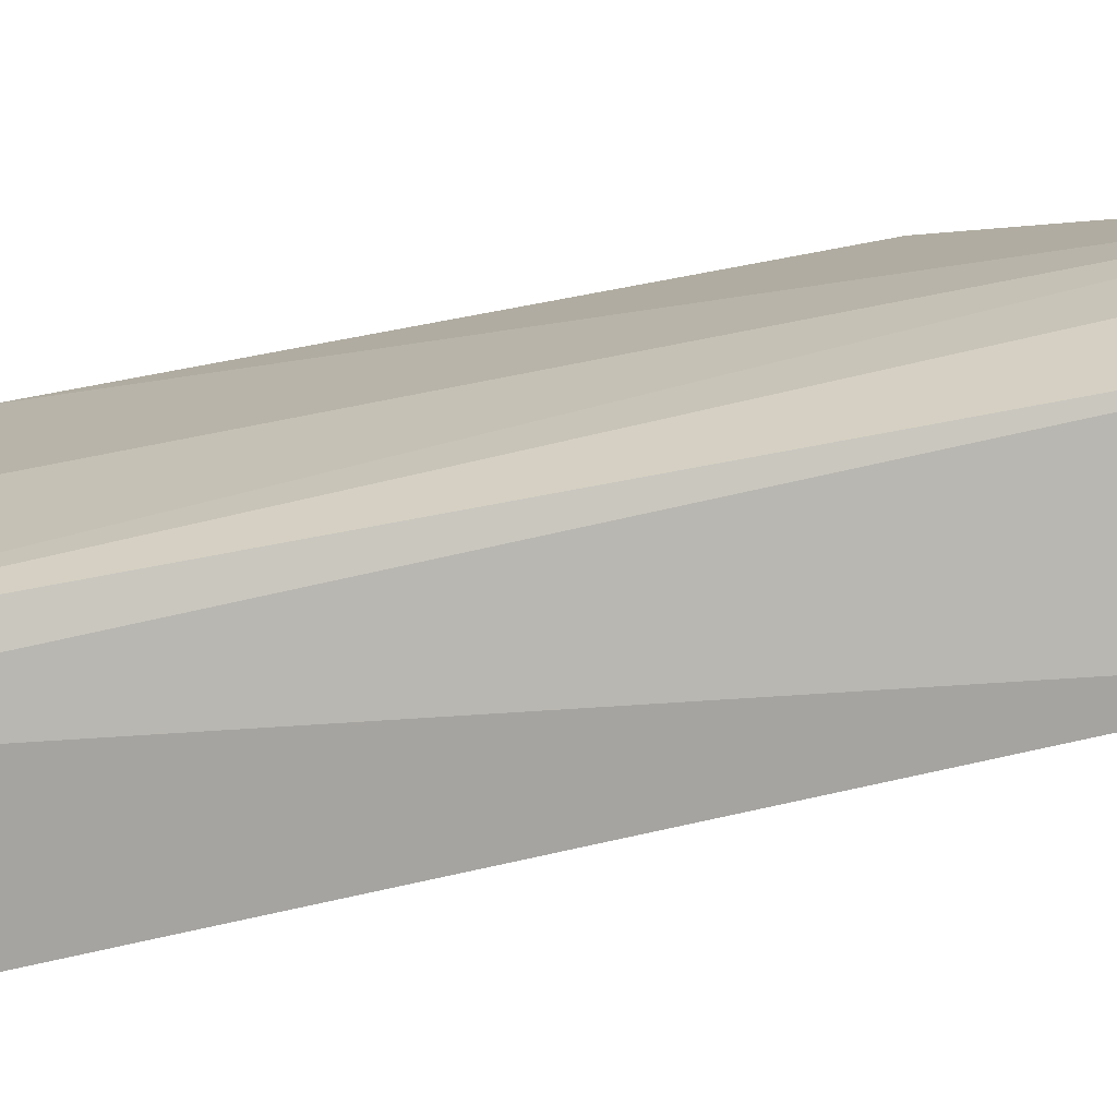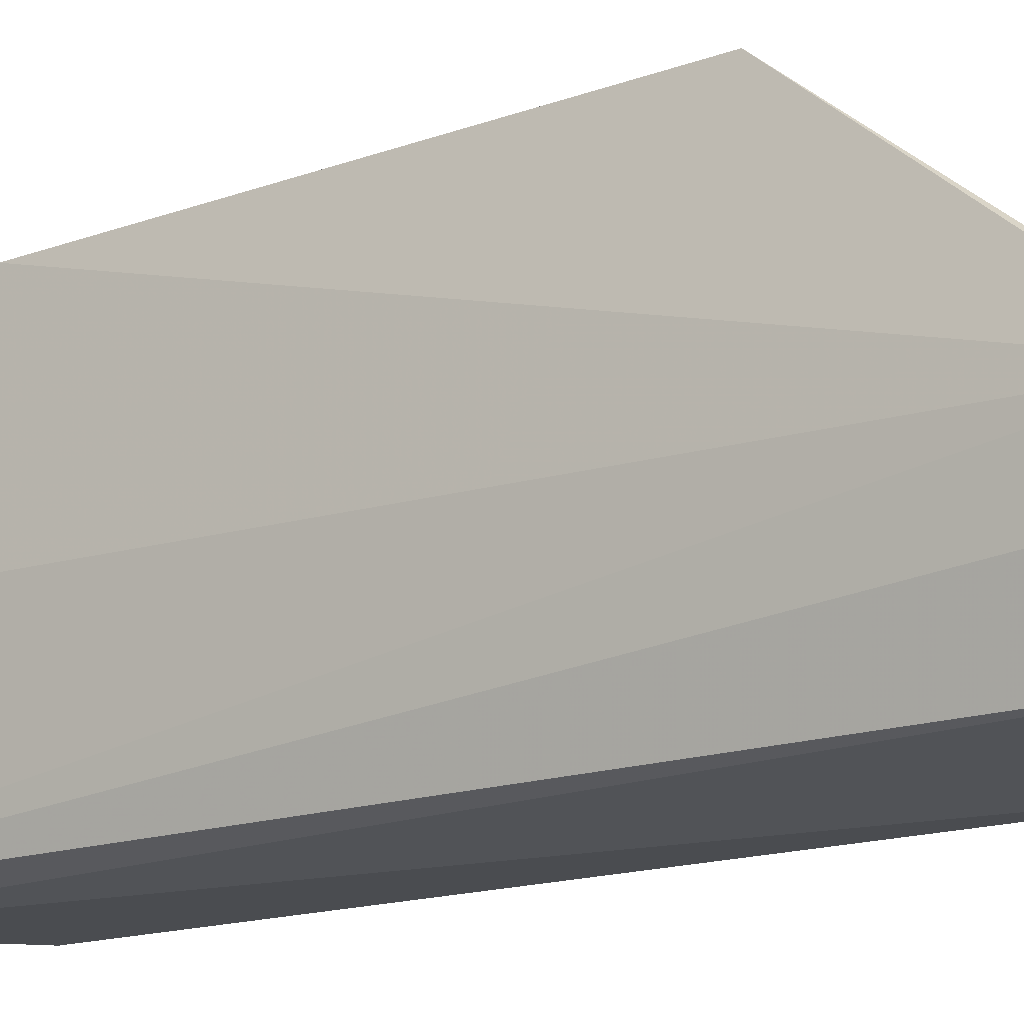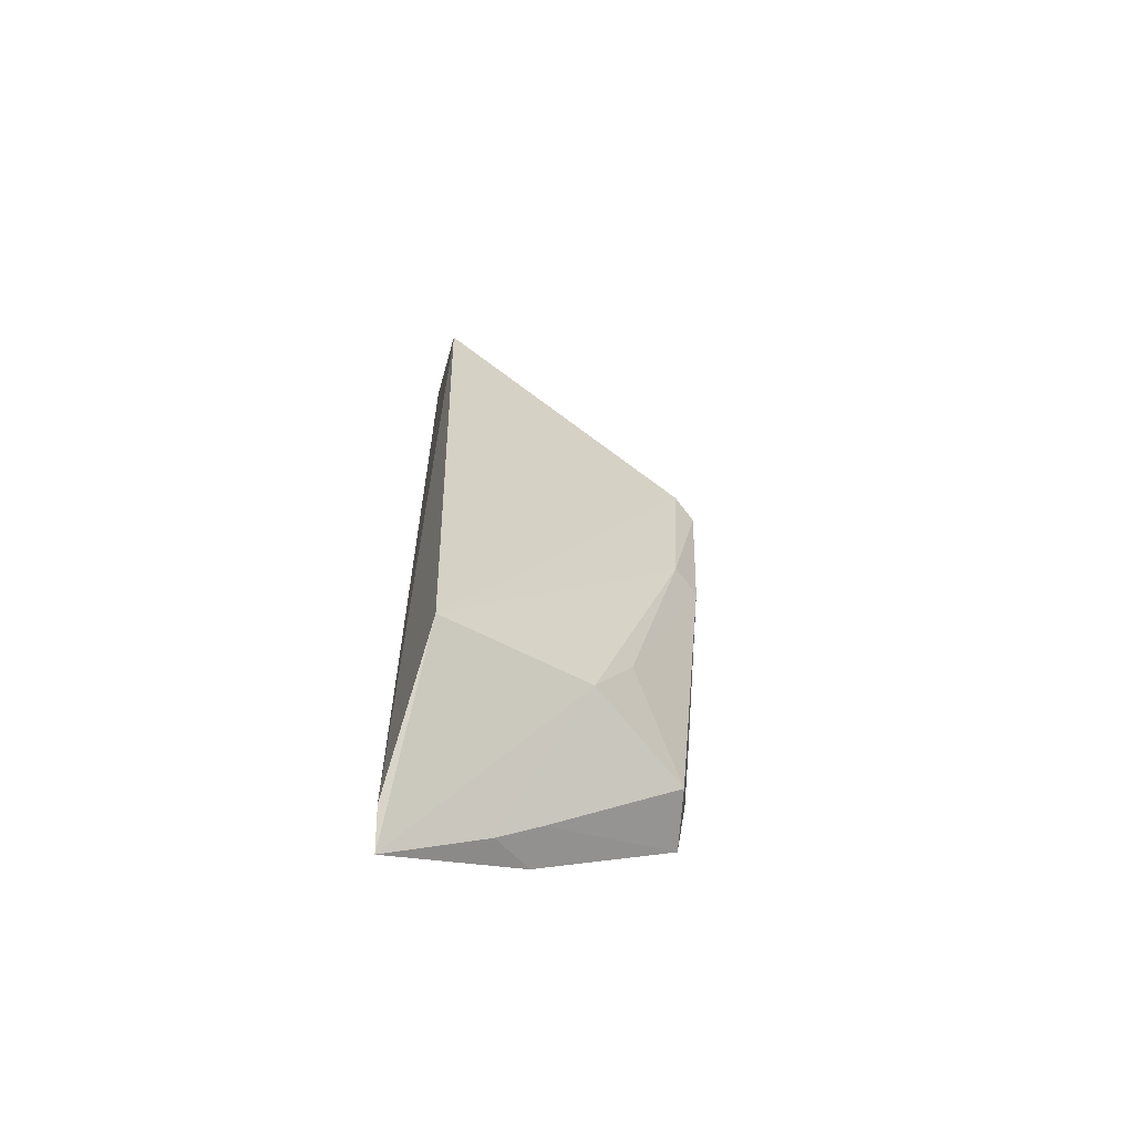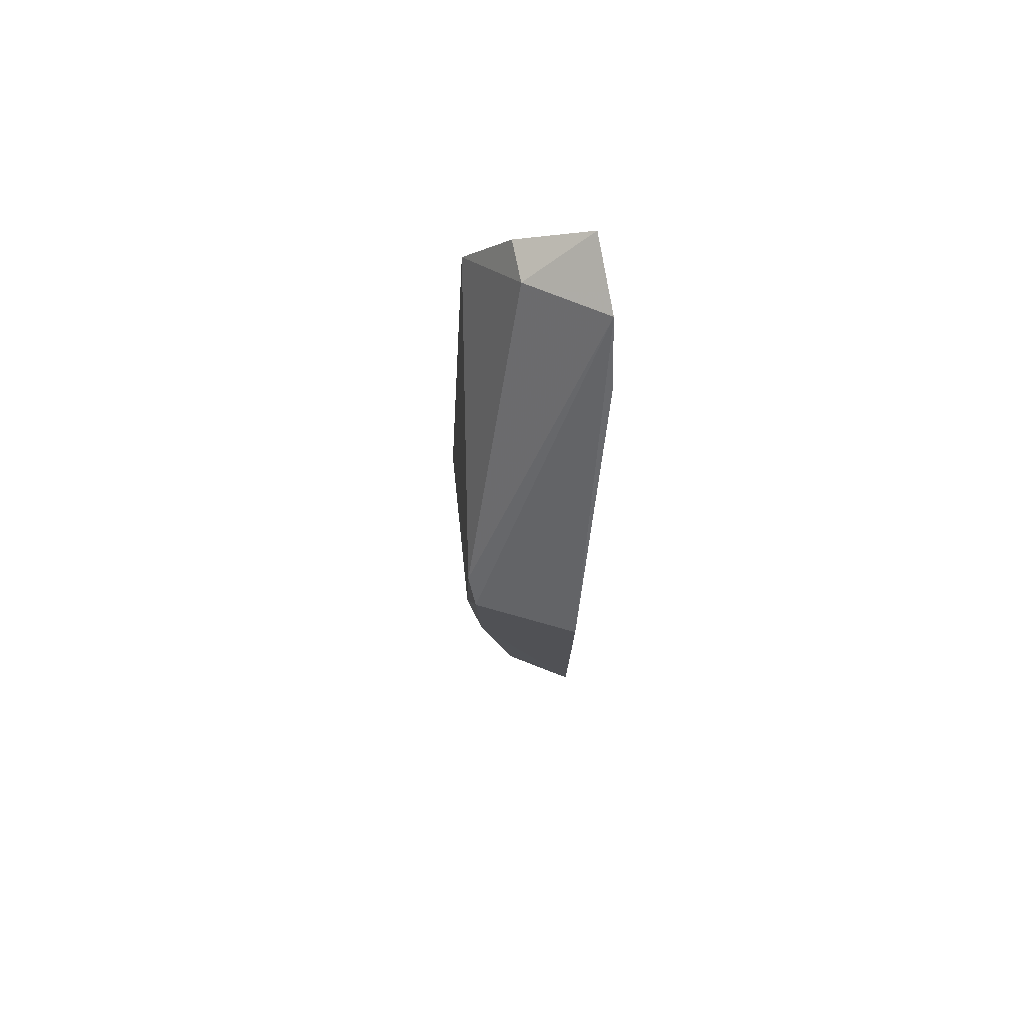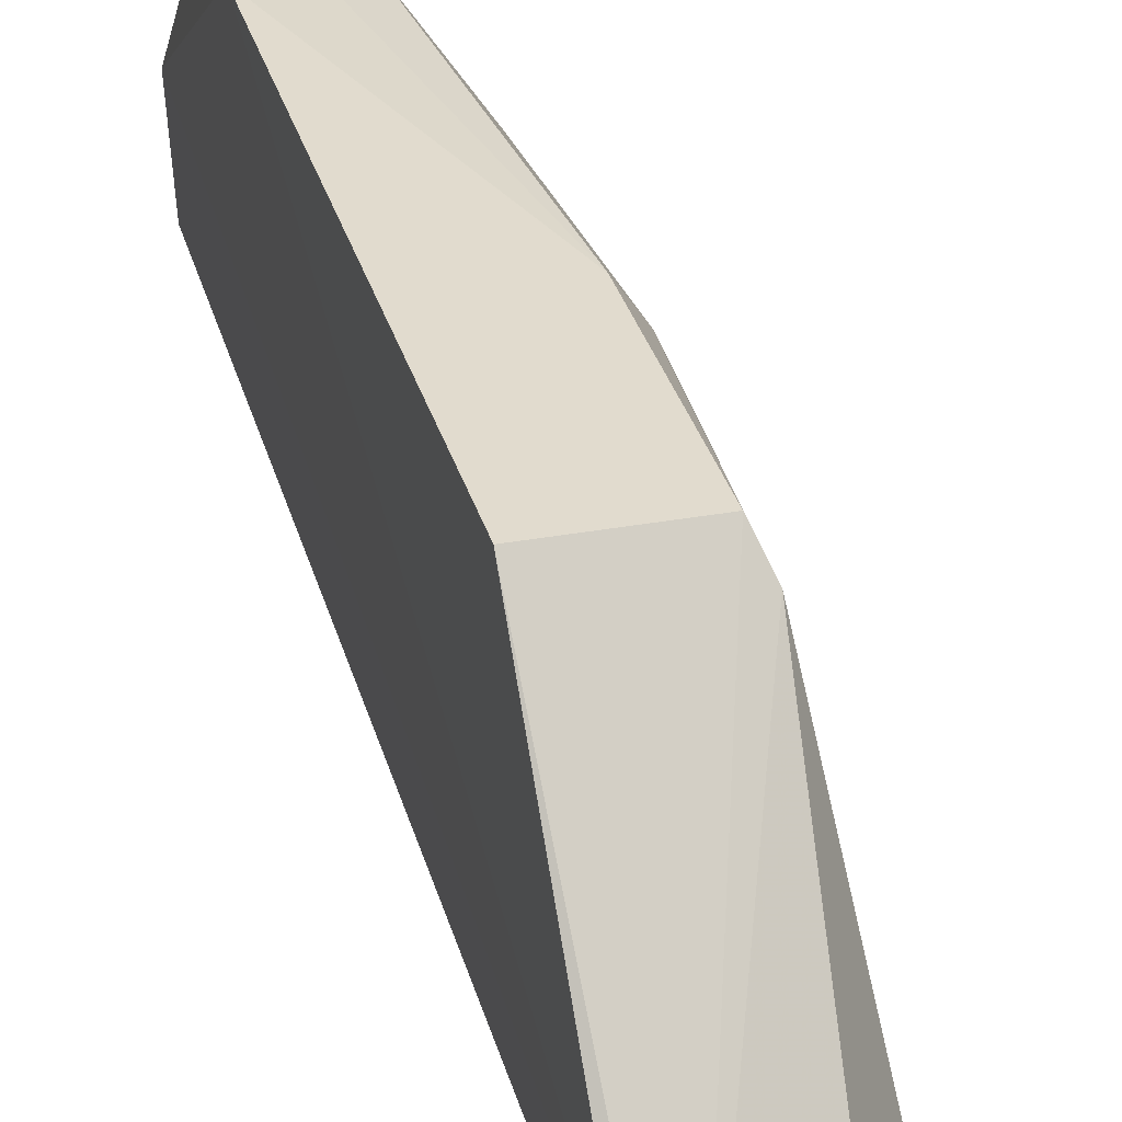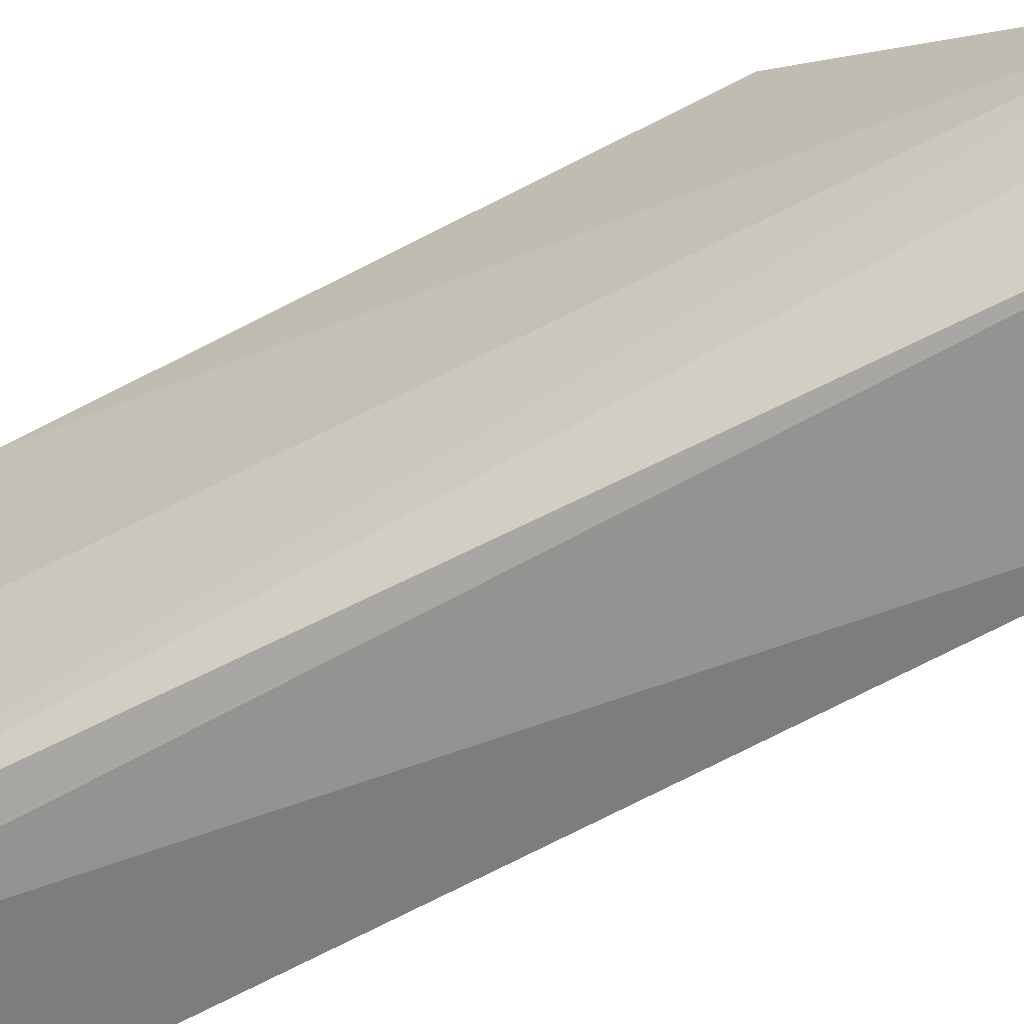
<metadata>
{"format":"obj","ext":"obj","renderer":"f3d","projection":"perspective","resolution":1024,"background":"white","views":[{"elev":-75.2,"azim":-79.5,"up":"+Y"},{"elev":-16.4,"azim":-55.8,"up":"+Y"},{"elev":-61.9,"azim":69.7,"up":"+Z"},{"elev":76.4,"azim":-175.8,"up":"+Z"},{"elev":39.6,"azim":-16.4,"up":"+Y"},{"elev":-60.8,"azim":-61.9,"up":"+Y"}]}
</metadata>
<code>
v 0.2516 0.3054 0.06635
v 0.2596 0.3084 -0.1175
v 0.2429 0.3848 0.01231
v 0.2154 0.3914 0.01812
v 0.2192 0.3105 -0.1543
v 0.213 0.3289 0.09446
v 0.2453 0.3787 0.01802
v 0.2267 0.308 -0.1471
v 0.234 0.3783 -0.1155
v 0.2183 0.3095 0.0993
v 0.2151 0.347 -0.1376
v 0.2508 0.3496 -0.1113
v 0.2355 0.32 0.08928
v 0.2149 0.3875 -0.09288
v 0.2115 0.3415 0.07754
v 0.2232 0.3358 -0.1414
v 0.247 0.3755 -0.03107
v 0.2386 0.3087 0.08833
v 0.2421 0.3834 -0.03176
v 0.2179 0.3829 -0.1178
v 0.2477 0.3608 -0.09175
v 0.2284 0.3828 -0.09248
v 0.2258 0.3465 -0.135
f 6 3 4
f 7 1 2
f 7 3 6
f 8 5 2
f 8 2 1
f 10 6 5
f 10 8 1
f 10 5 8
f 12 2 5
f 13 7 6
f 13 1 7
f 13 6 10
f 15 11 5
f 15 5 6
f 15 14 11
f 15 6 4
f 15 4 14
f 16 5 11
f 16 12 5
f 17 7 2
f 17 2 12
f 17 3 7
f 18 13 10
f 18 10 1
f 18 1 13
f 19 3 17
f 19 14 4
f 19 4 3
f 20 14 9
f 20 11 14
f 21 17 12
f 21 12 9
f 21 19 17
f 21 9 19
f 22 19 9
f 22 9 14
f 22 14 19
f 23 20 9
f 23 16 11
f 23 11 20
f 23 9 12
f 23 12 16

</code>
